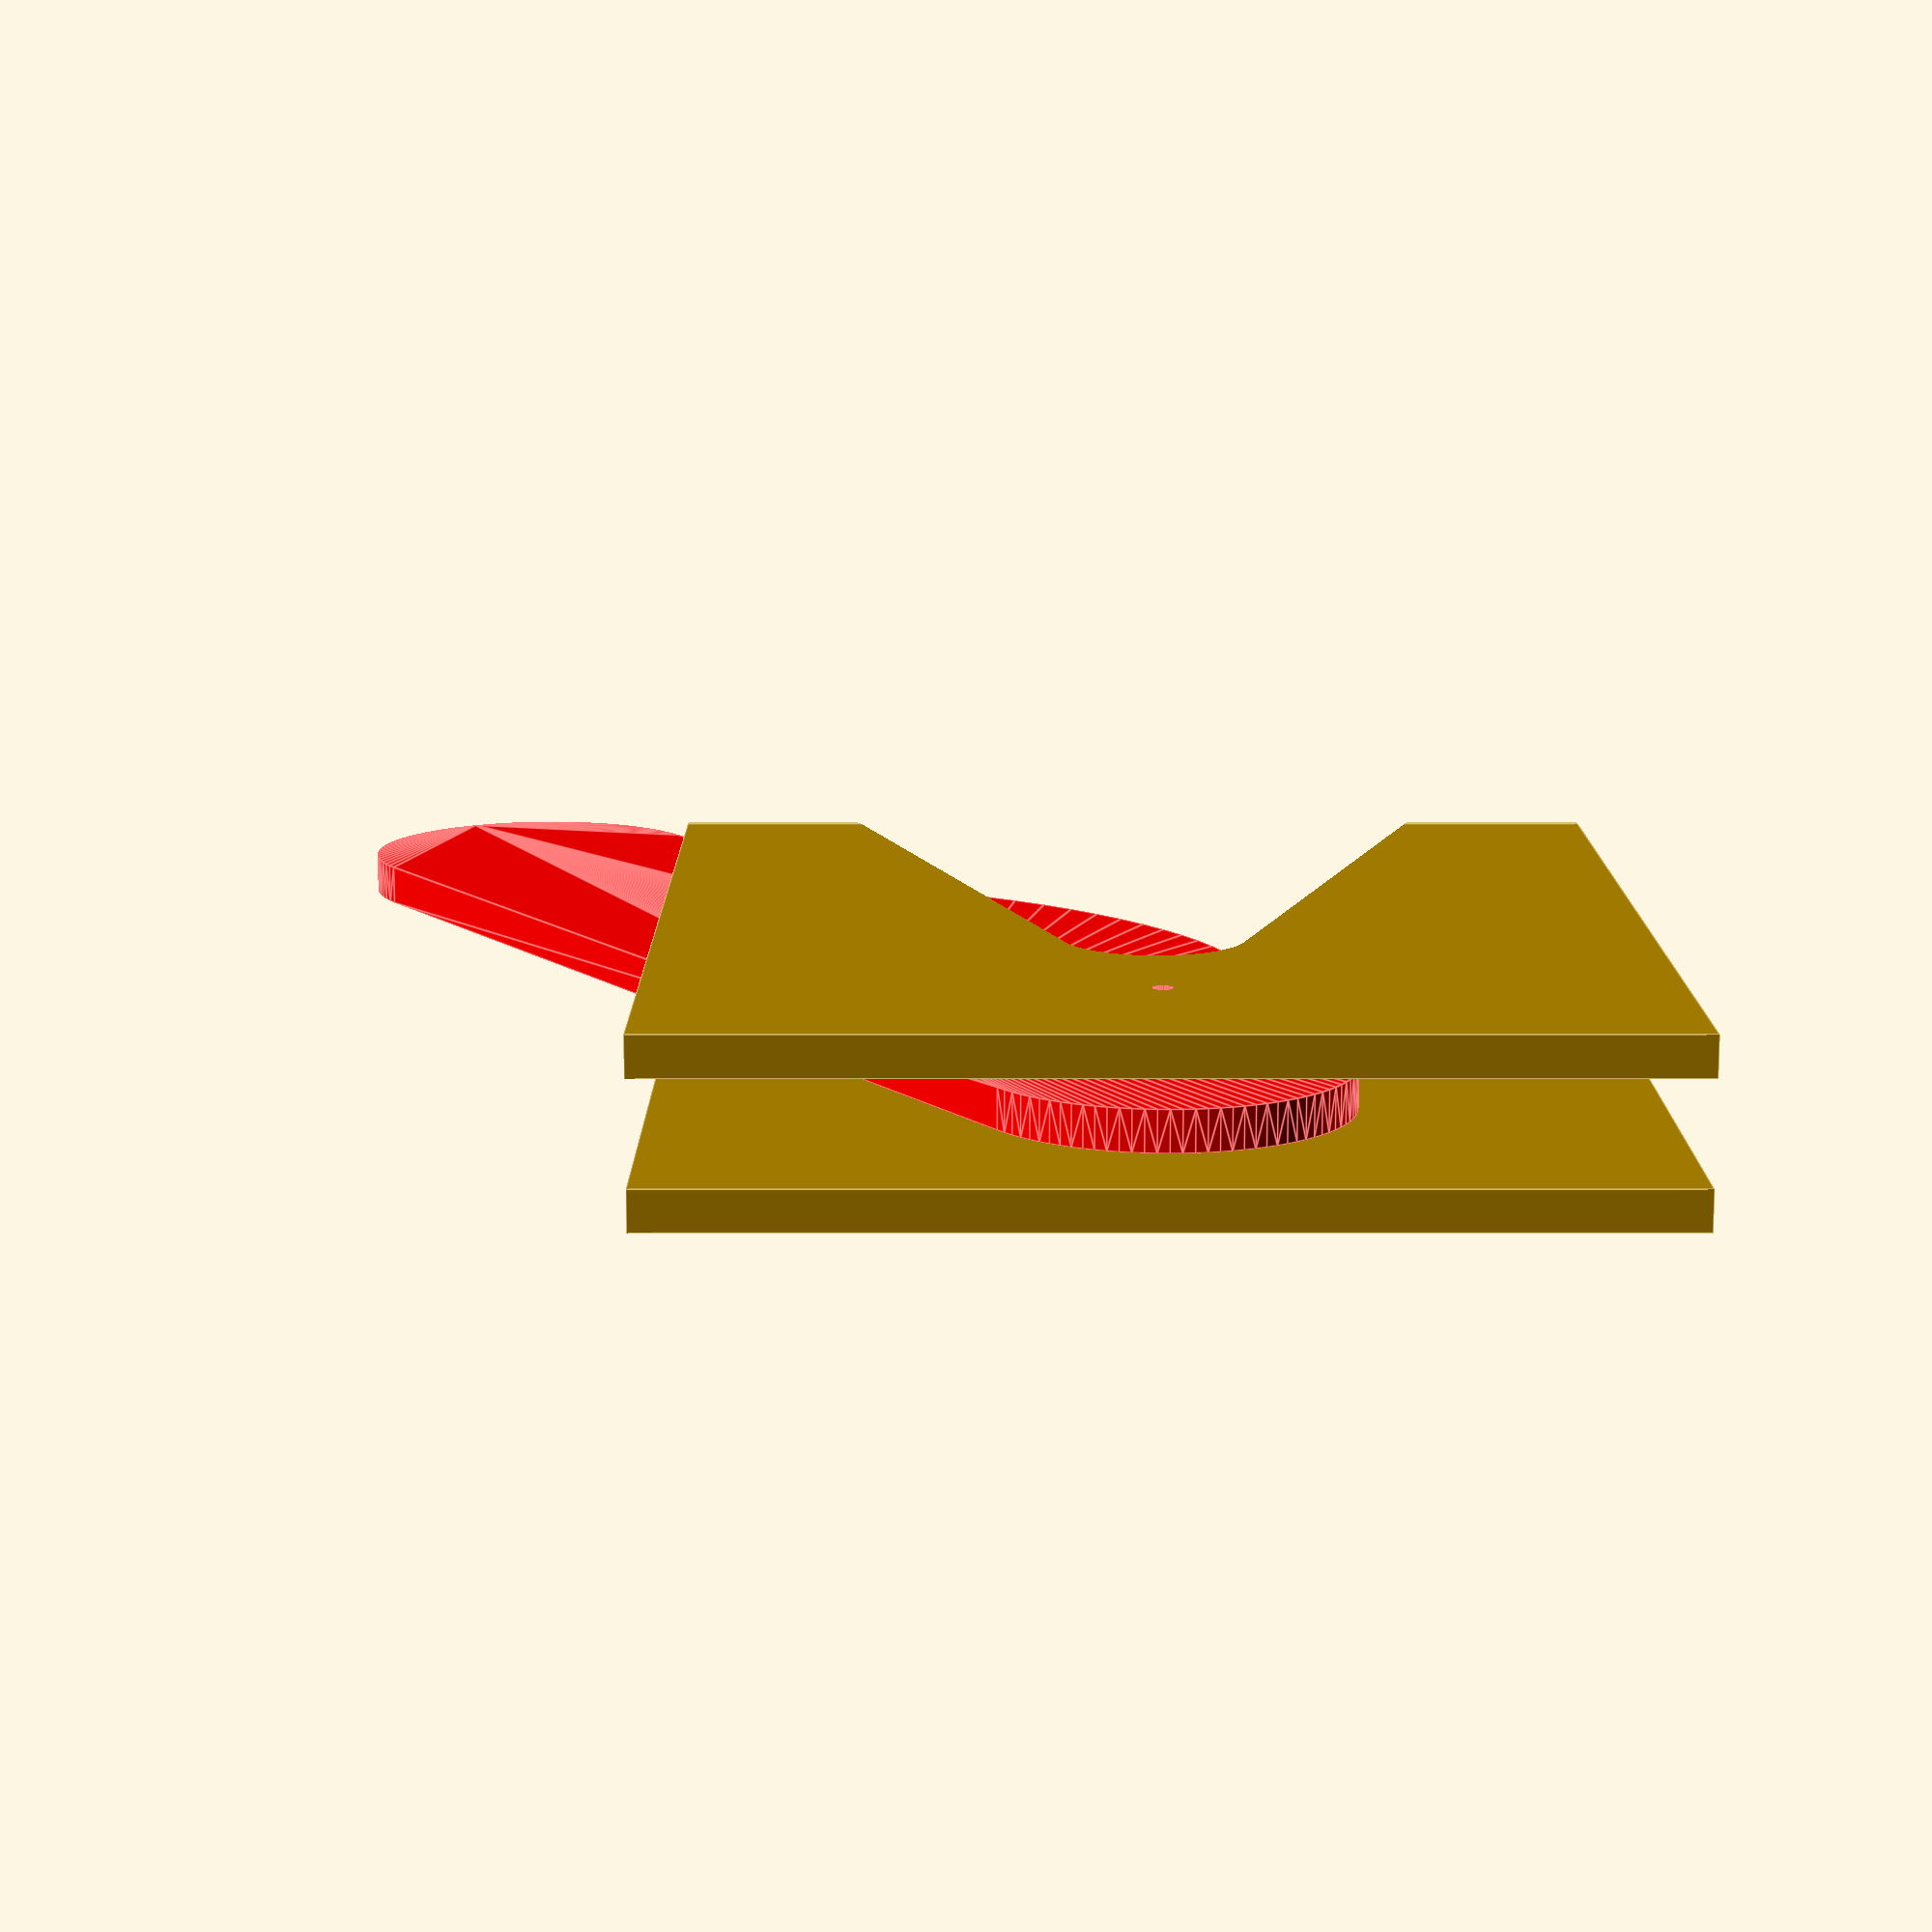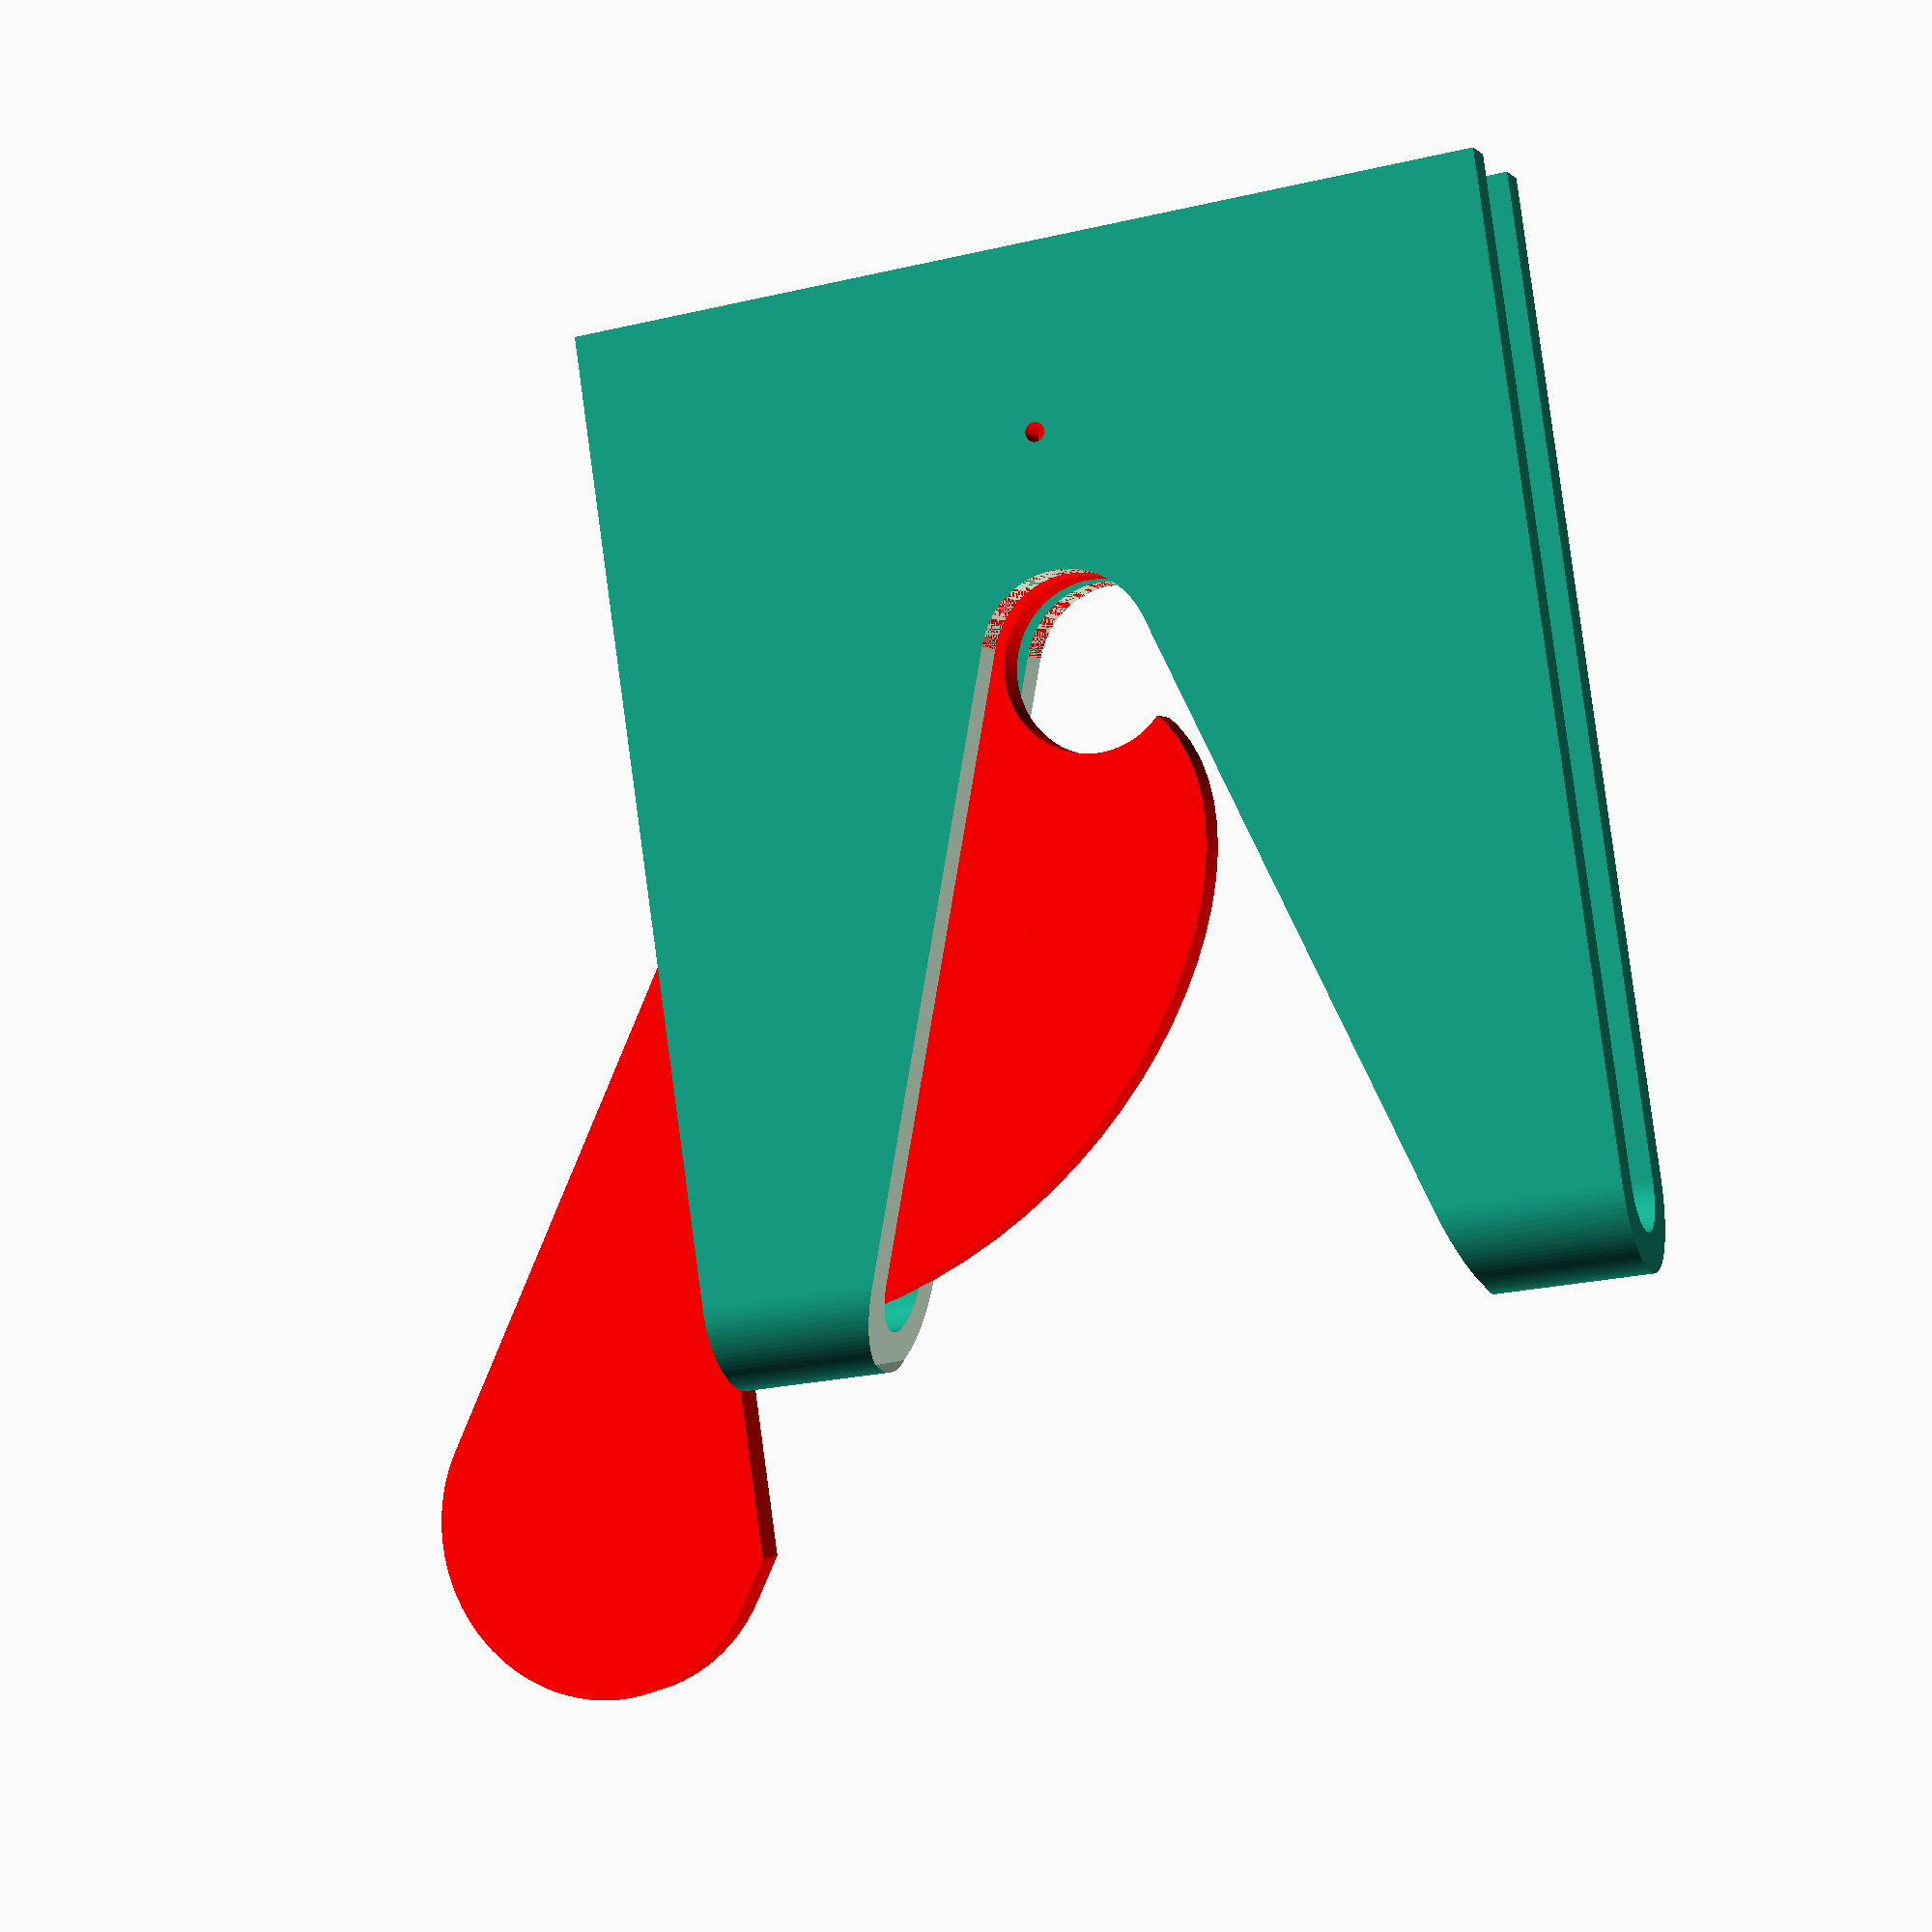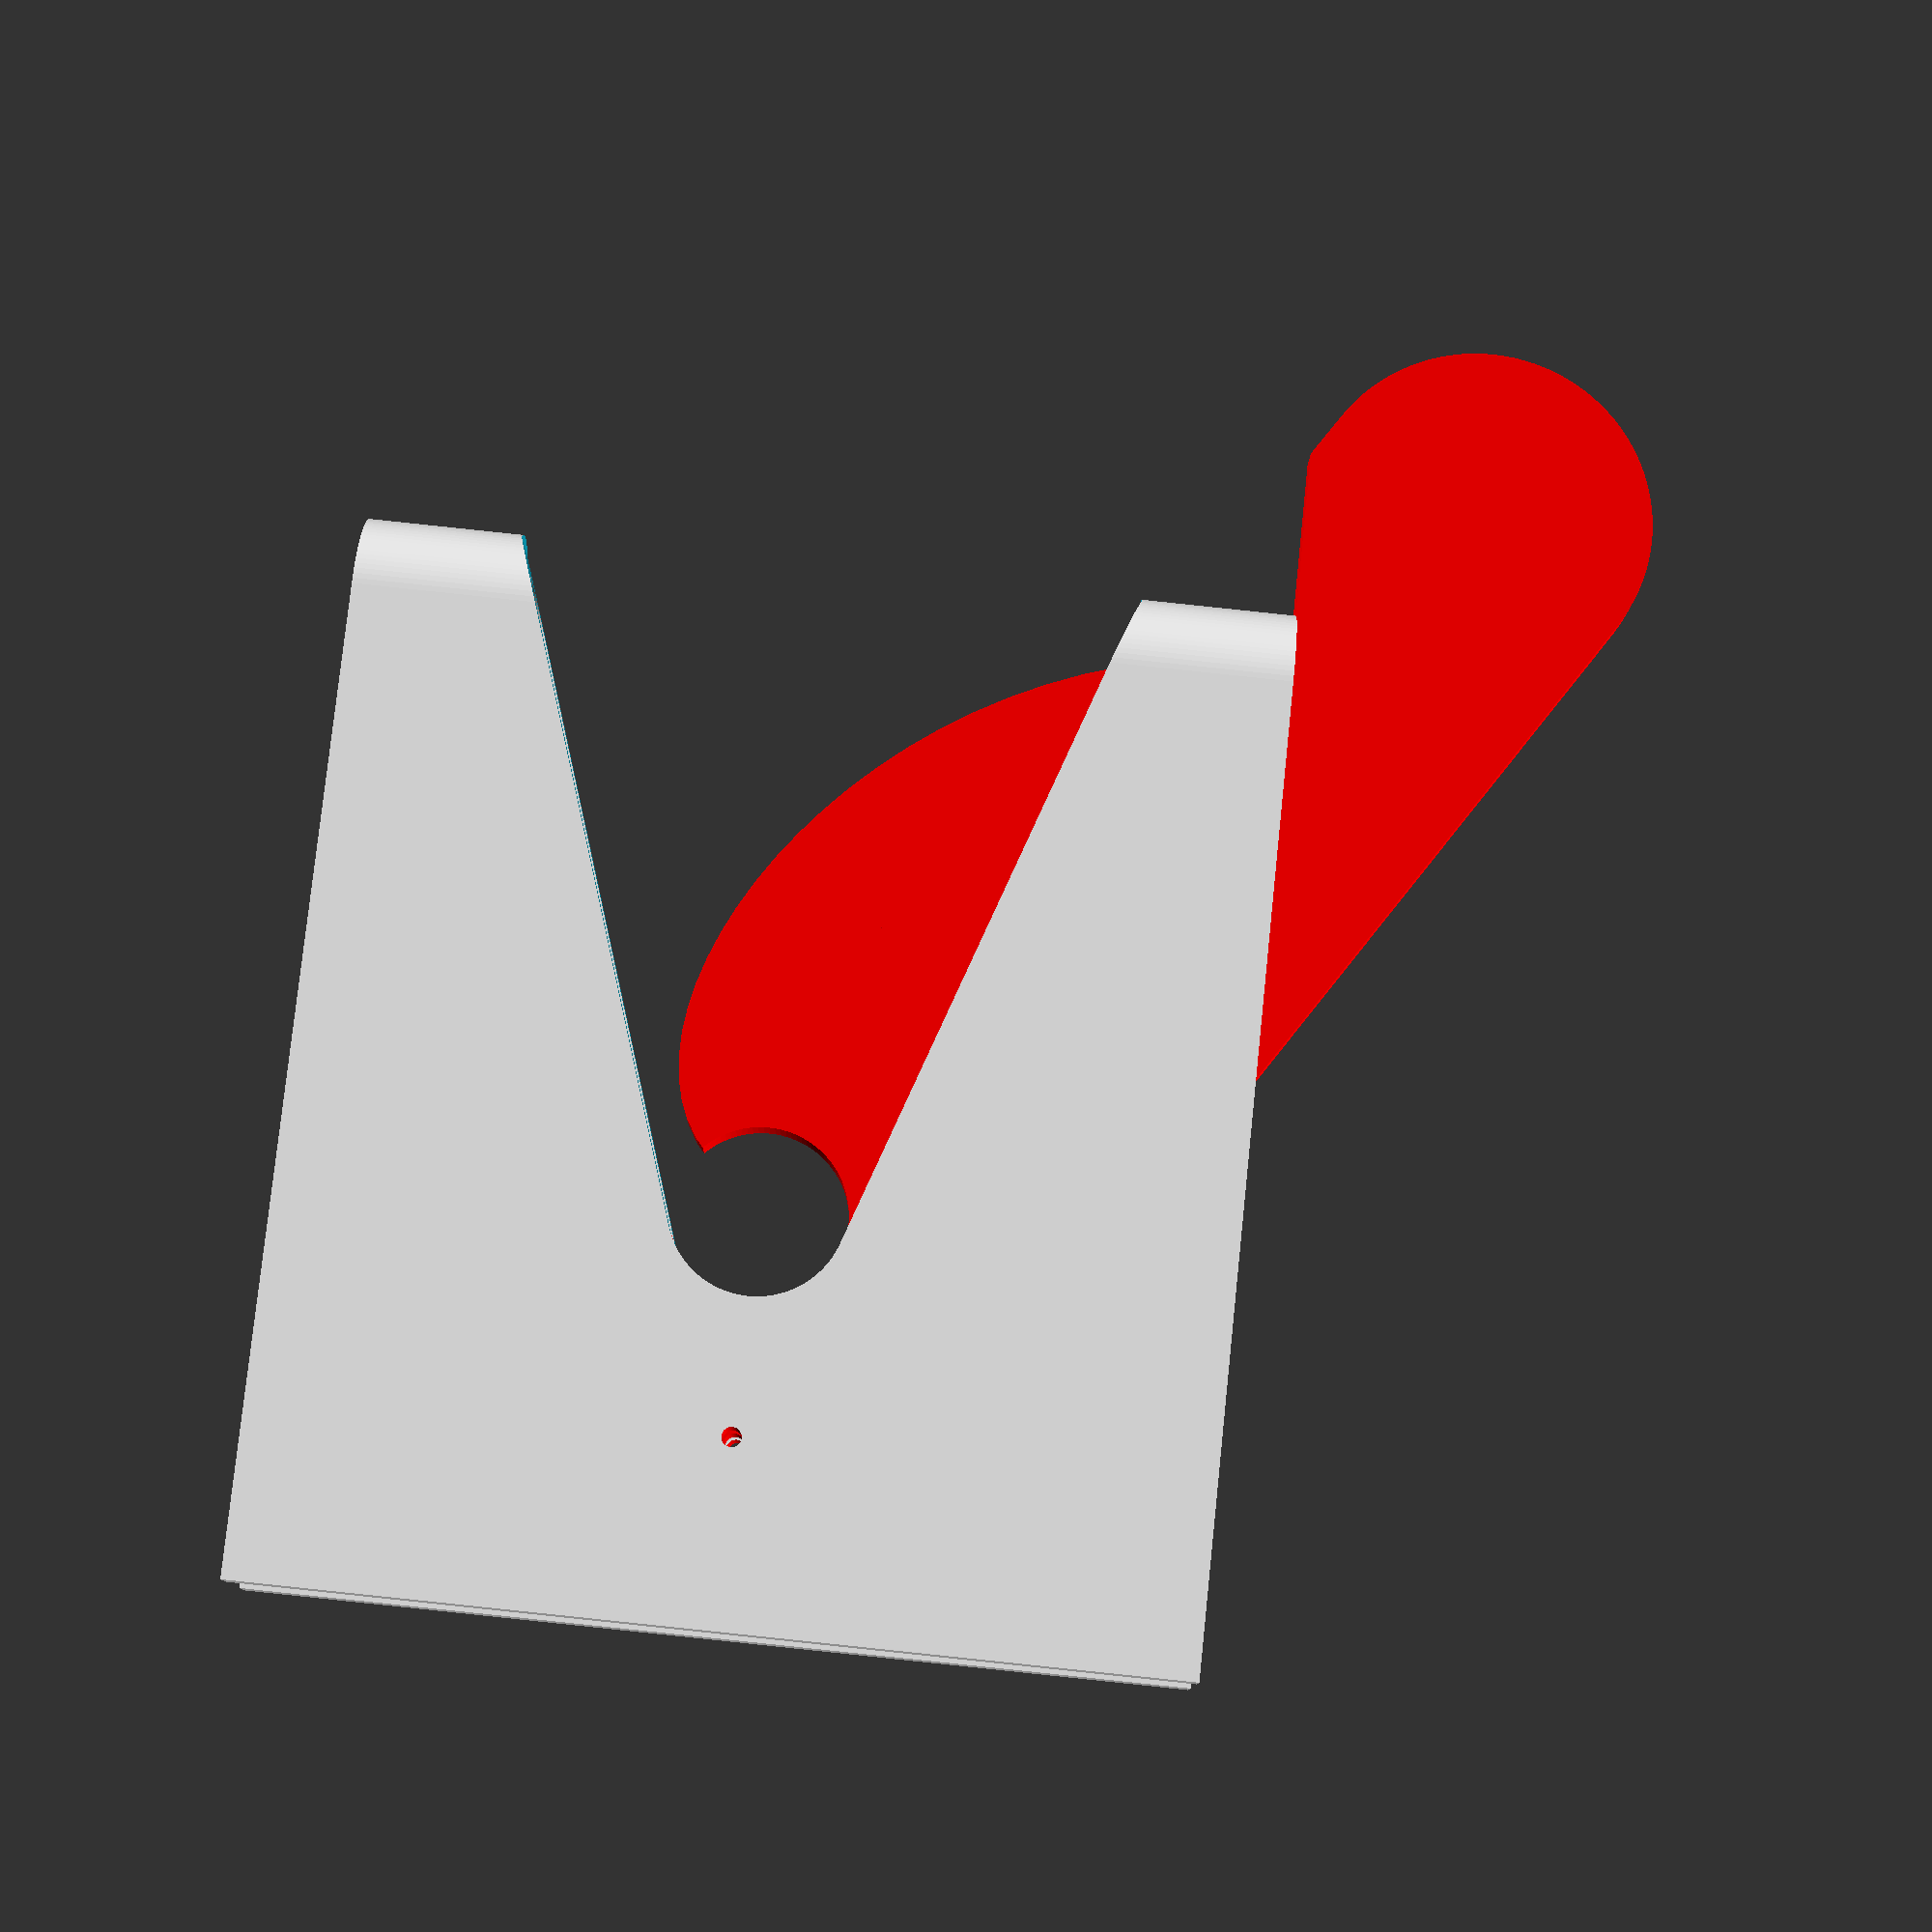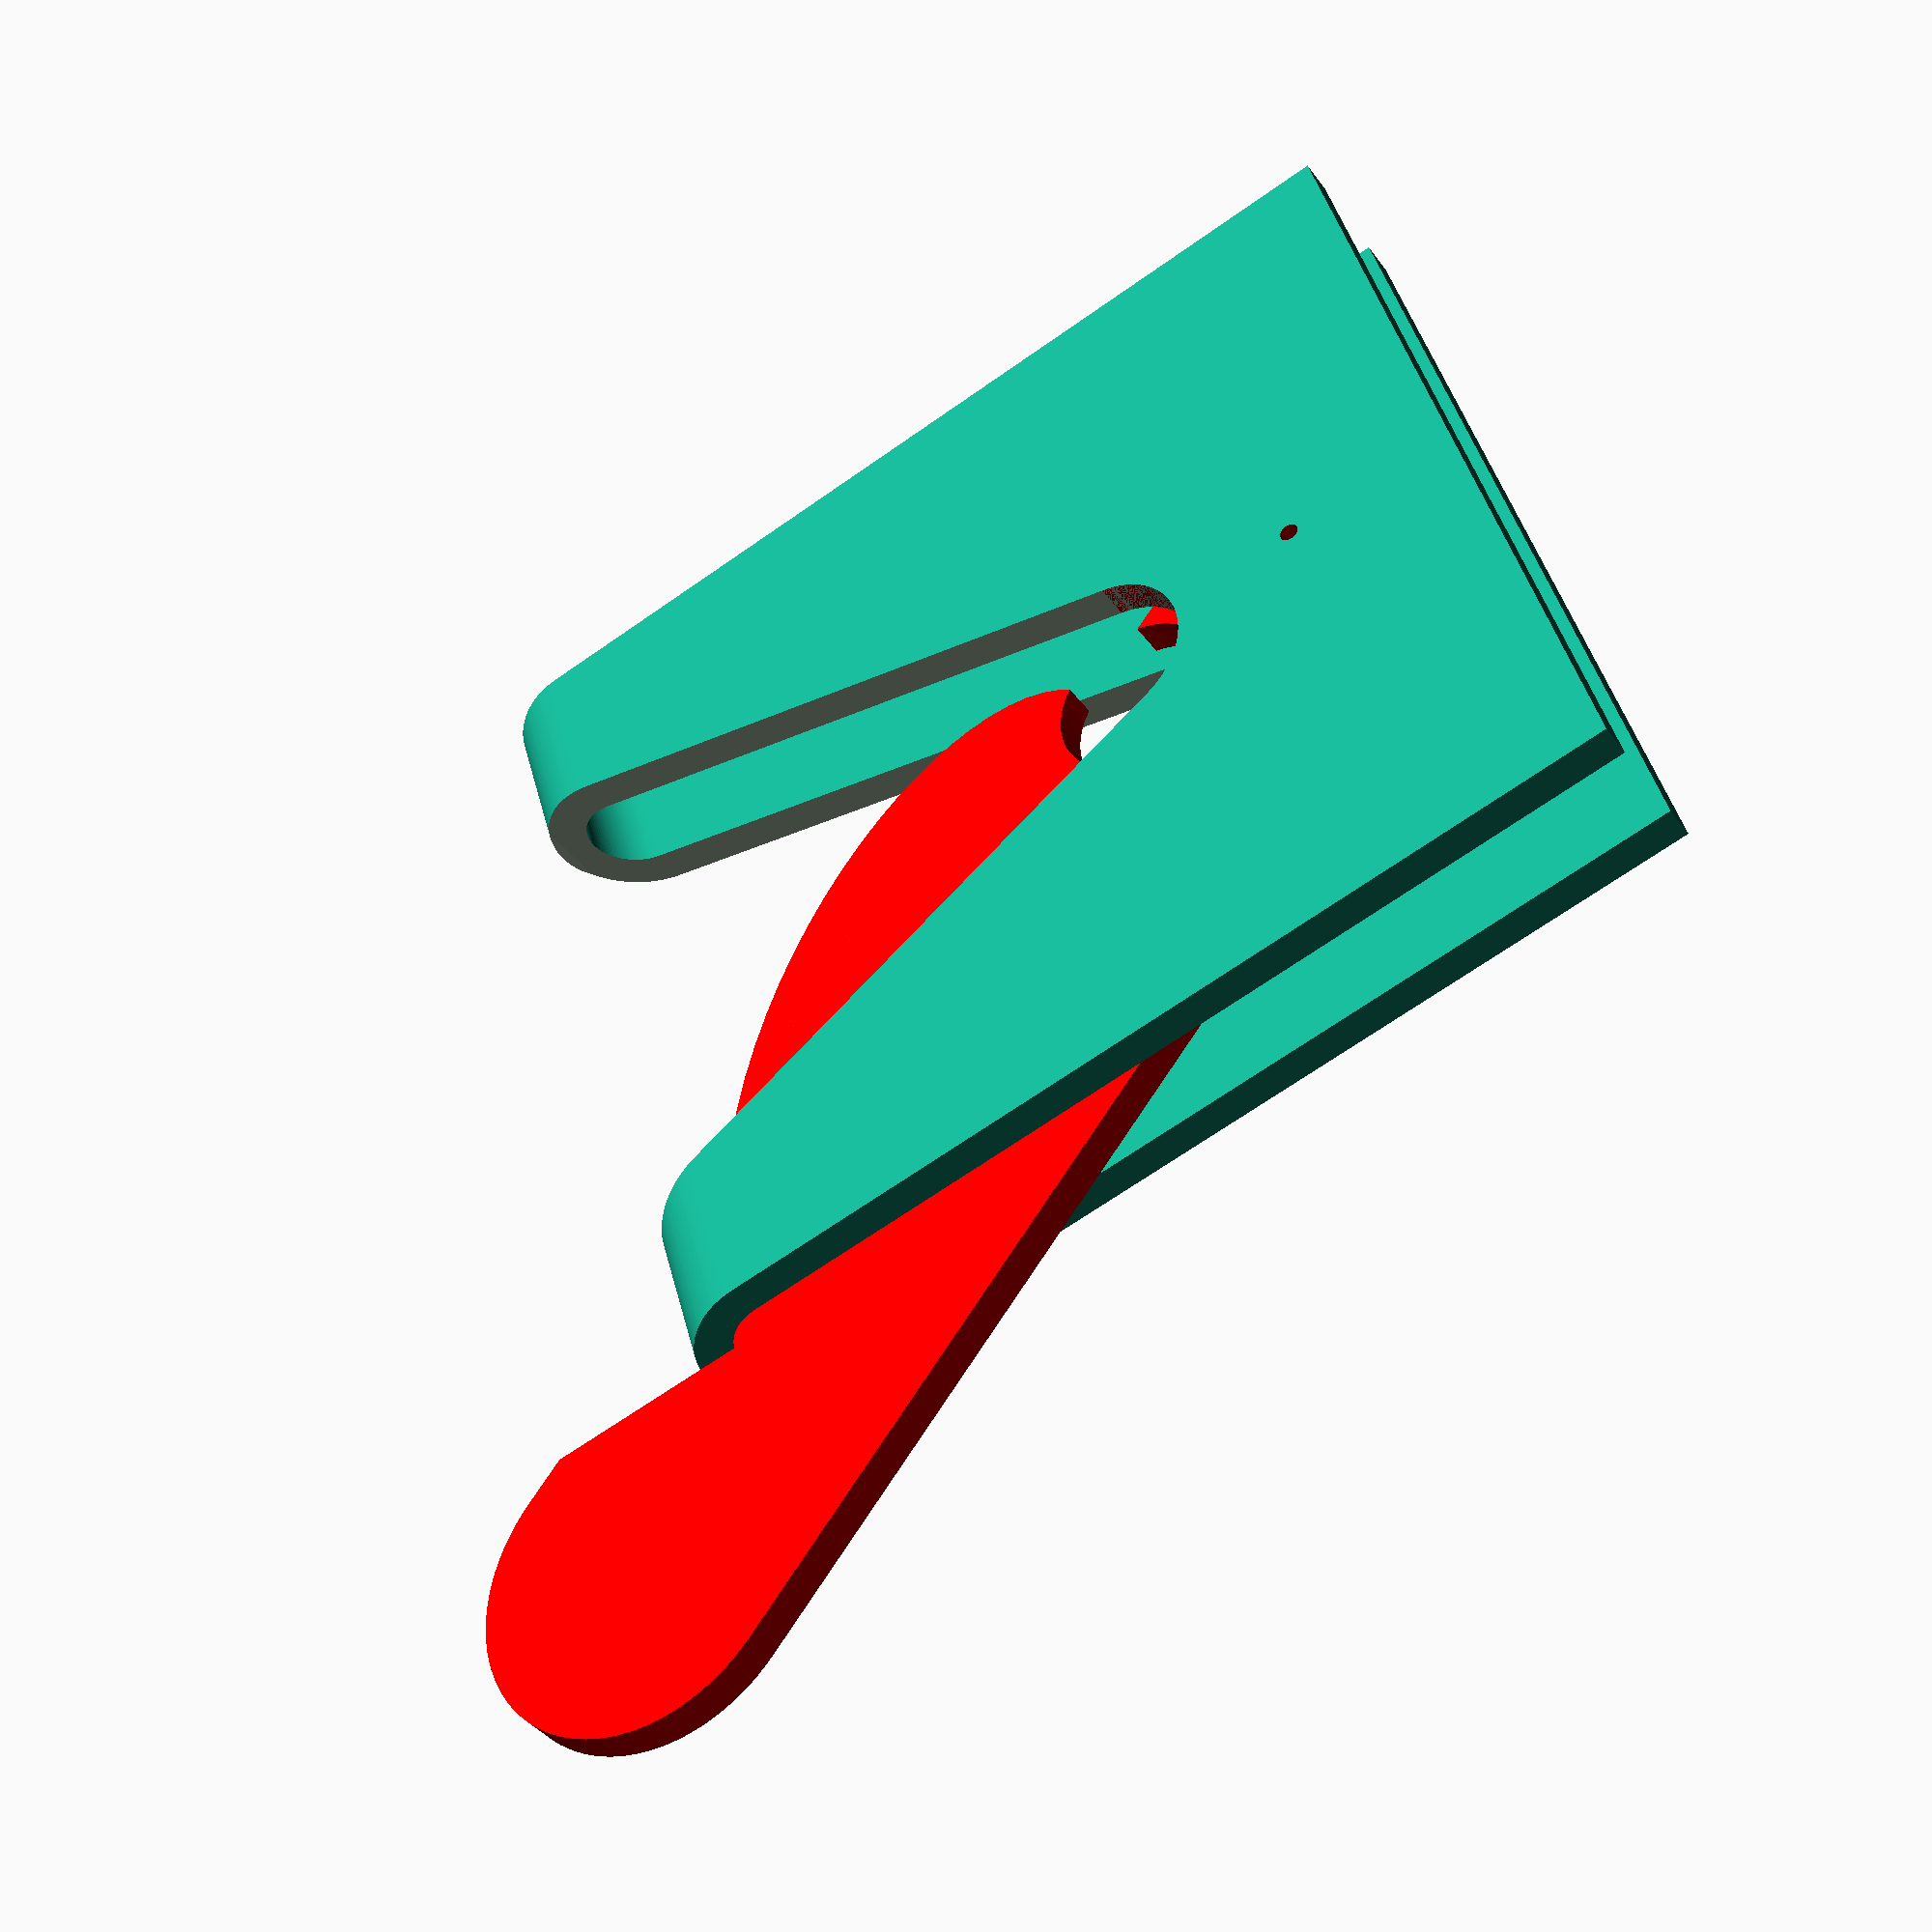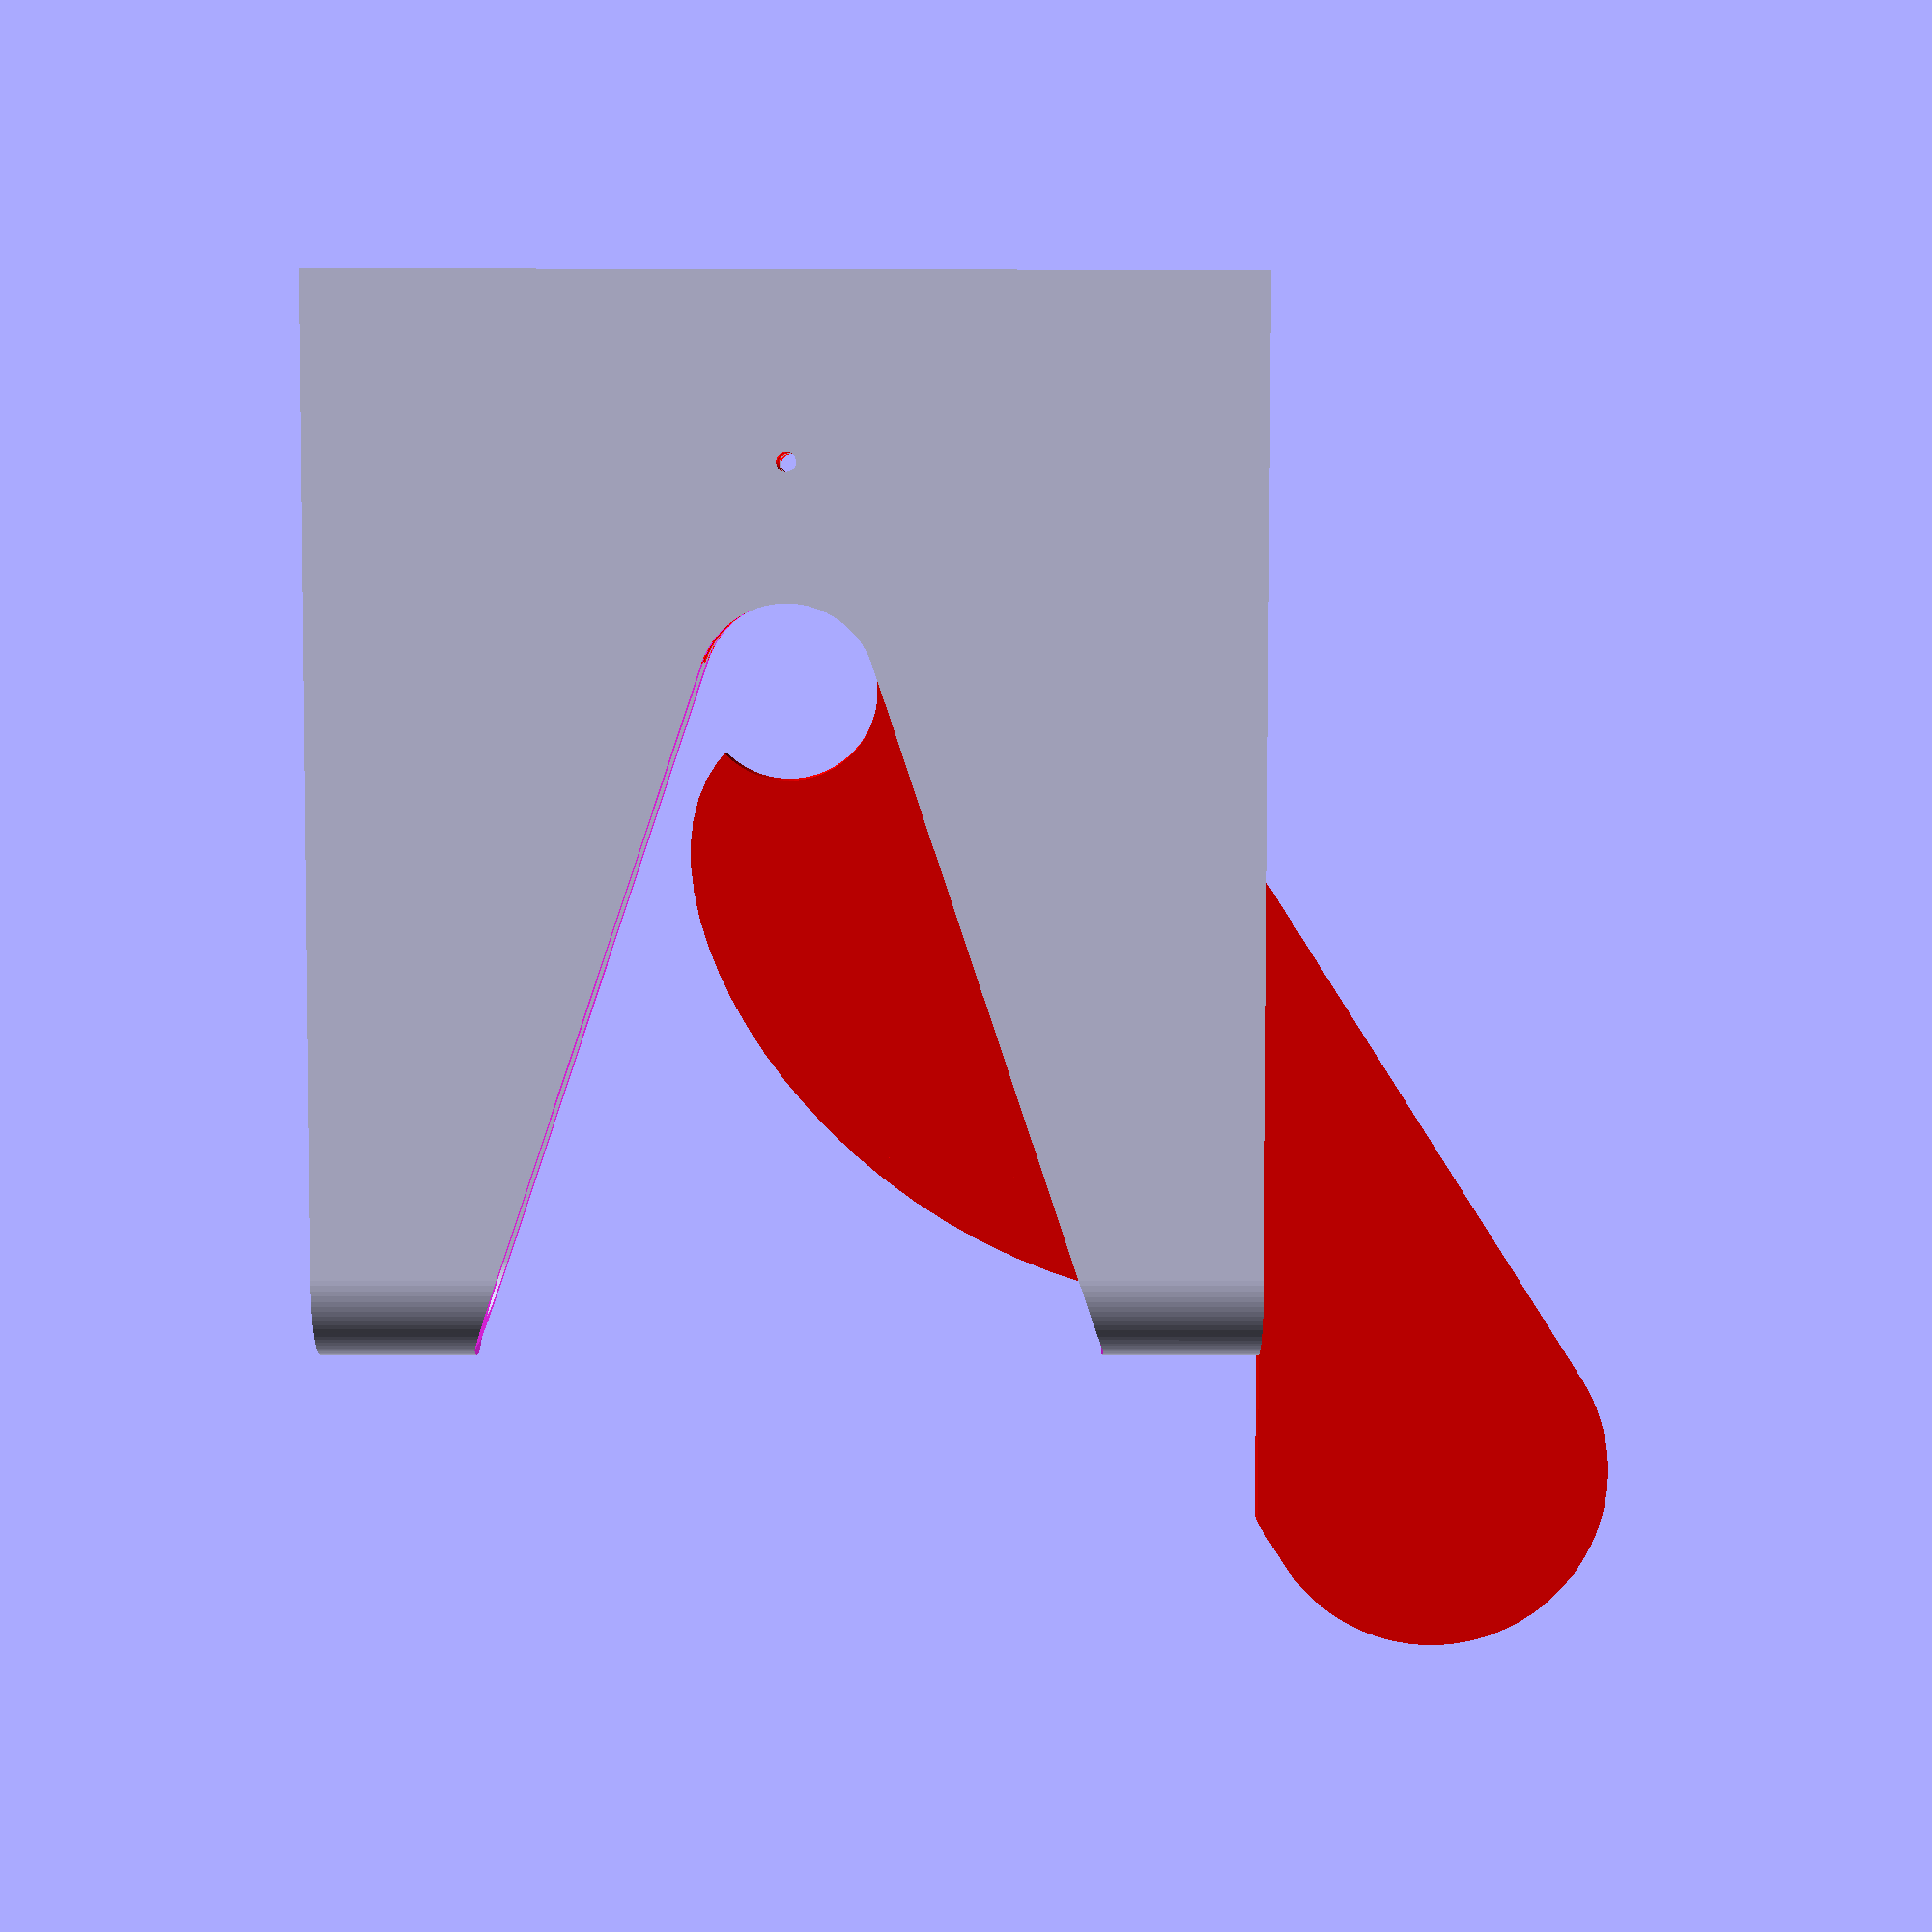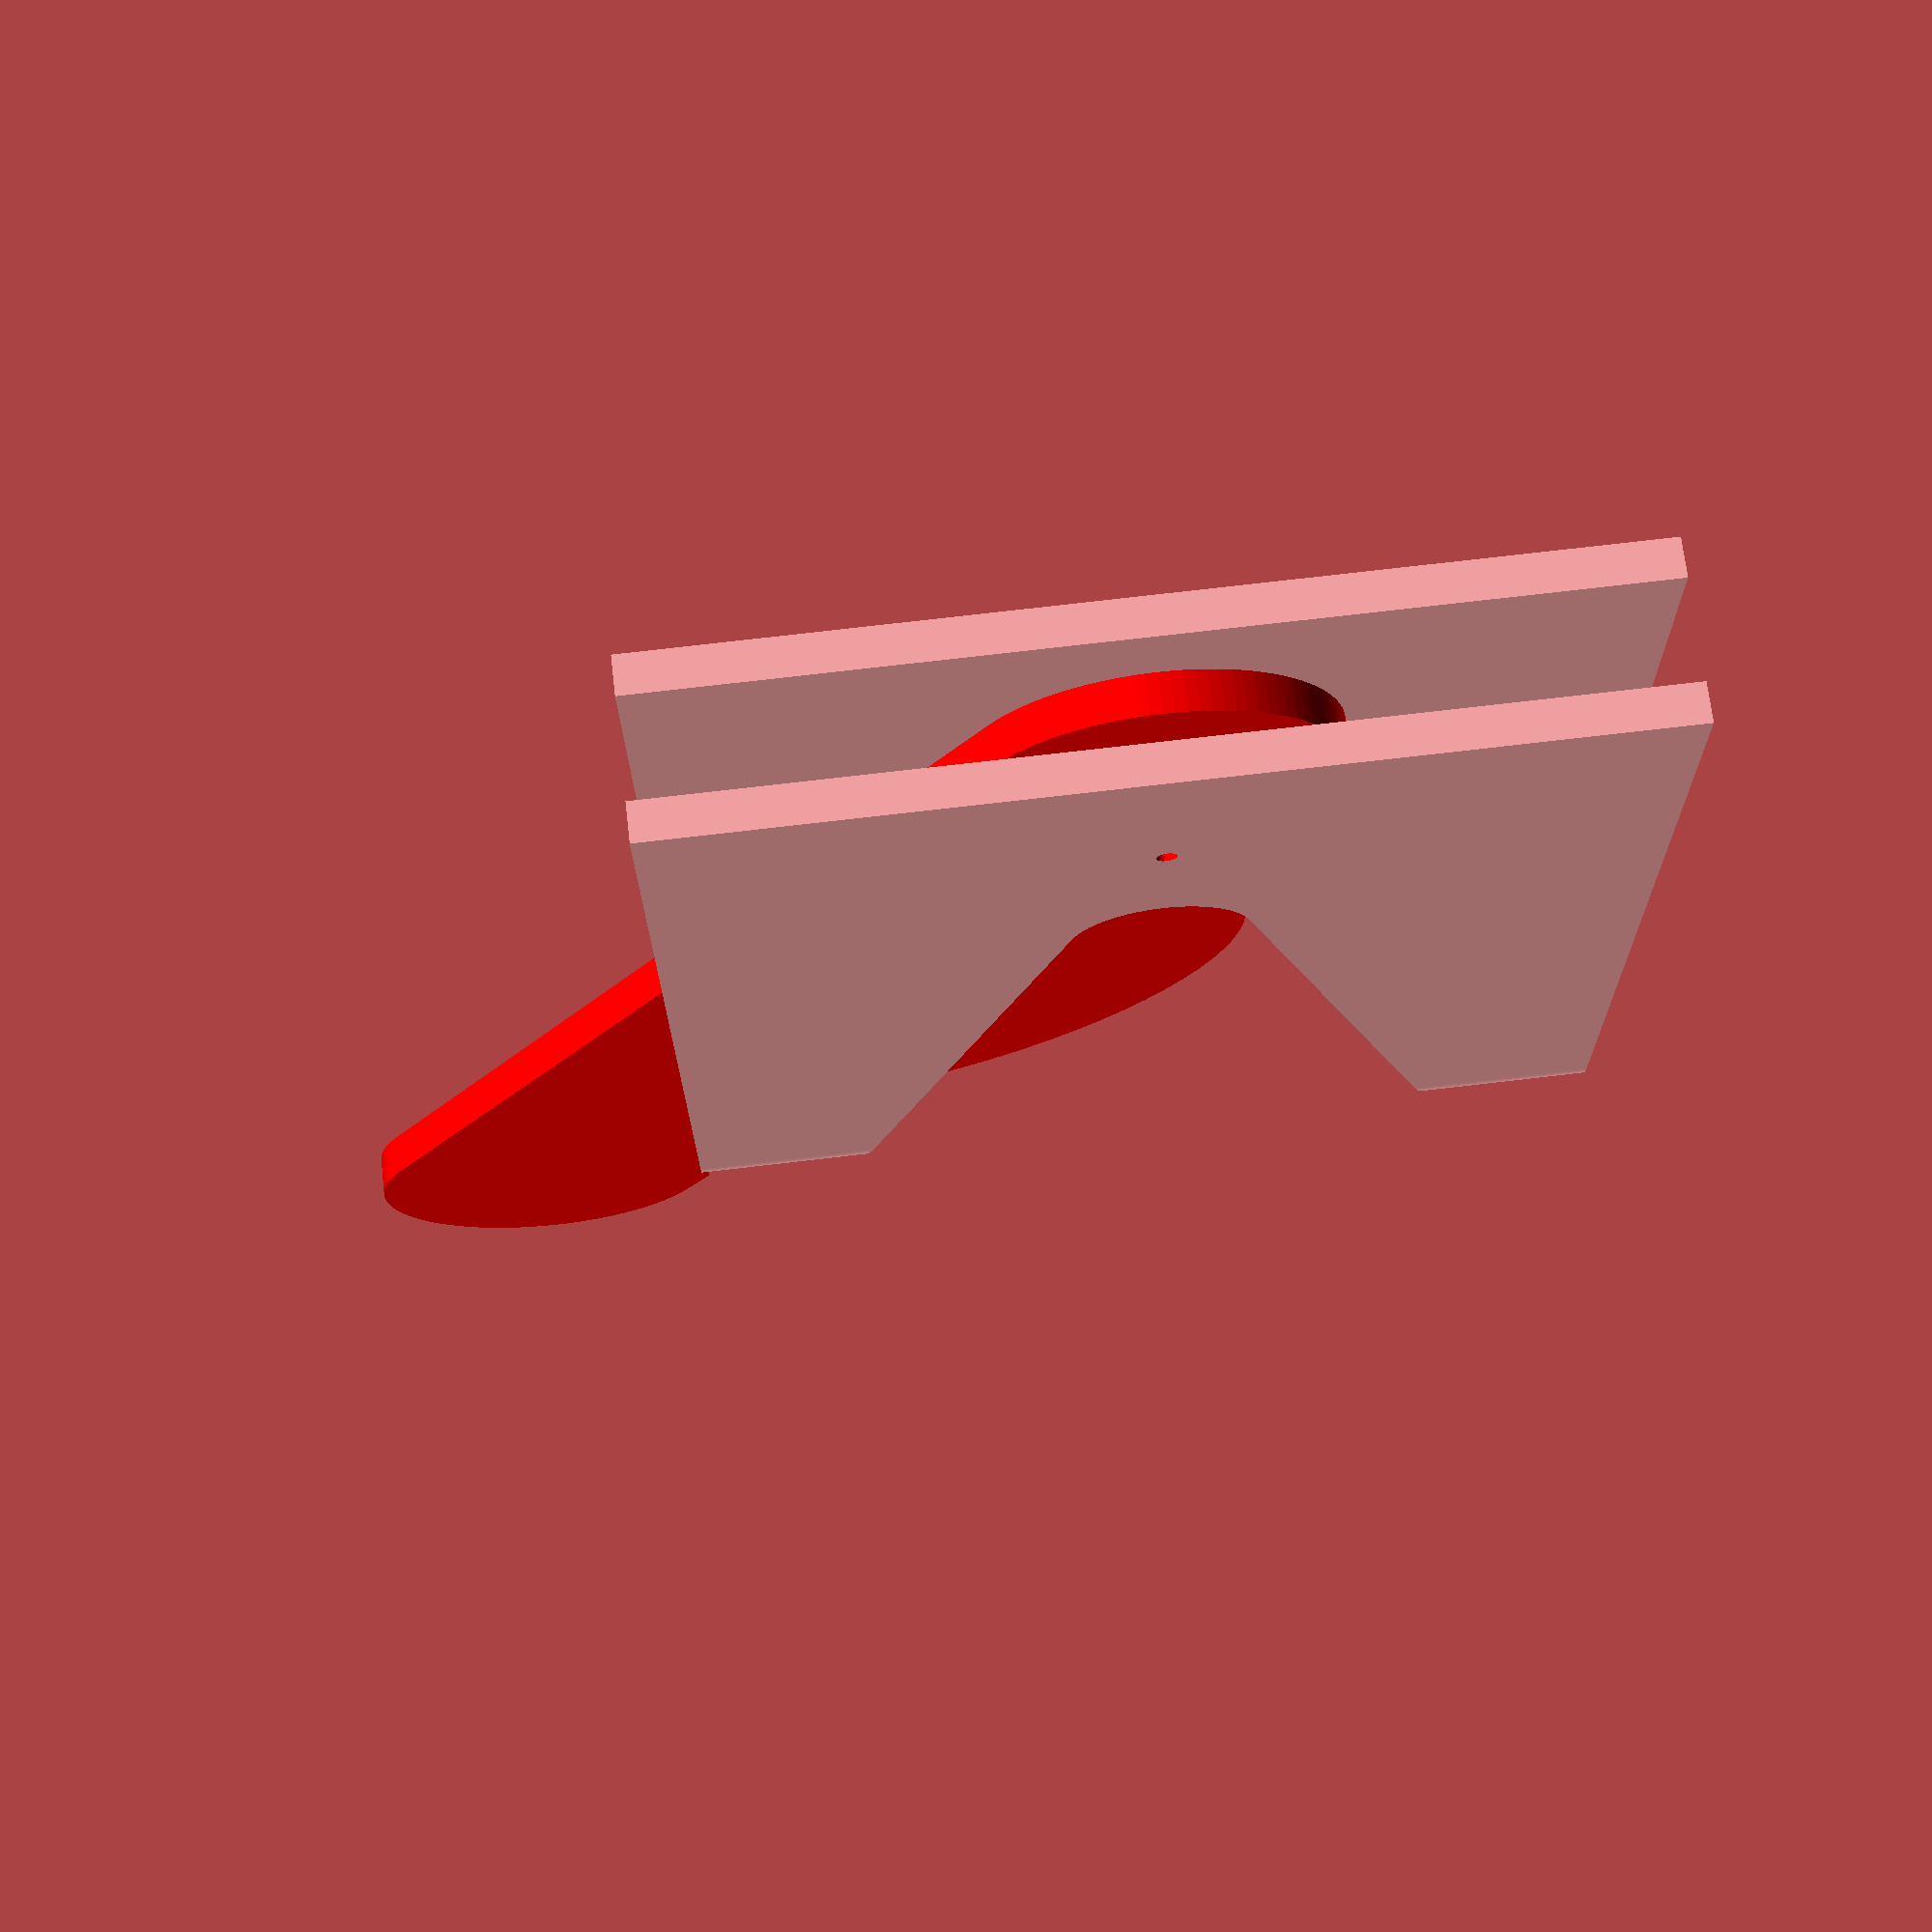
<openscad>
// BezQuadCurve from https://www.thingiverse.com/thing:8443/#files

DEBUG = false;
display = "all";

joinfactor = 0.125;

gFocalPoint = [0,0];
gSteps = 30;
gHeight = 2;

if (display == "mount" || display == "all") {
    mount();
}
if (display == "lock" || display == "all") {
    lock();
}

module lock()
{
    color("red")
    difference()
    {
        union()
        {
            translate([-1, 2.5, 0])
            rotate([90, 0, 0])
            rotate([0, 90, 0])
            BezQuadCurve( [[0, 48],[0,25],[25,12],[30,23]], [35,35], gSteps, gHeight);

            hull()
            {
                translate([0, -18/3, 48+18/2])
                rotate([0, 90, 0])
                cylinder( d = 18, h = 2, $fn = 100, center = true);

                translate([0, 55-9.5, 48/2])
                rotate([0, 90, 0])
                cylinder( d = 18, h = 2, $fn = 100, center = true);
            };
        }
        
        translate([0, -10+2.1, 48-4])
        cube( [ 8, 20, 8], center = true );

        translate([0, 55-16.5-9/2, 48/2])
        rotate([0, 90, 0])
        cylinder( d = 9, h = 15, $fn = 100, center = true);
        
        U_hole();
    }
}

module mount()
{
    difference()
    {
        translate([0, 4.5, 0]) U_shape();
        V_shape();
        U_hole();
    }
}

module U_shape()
{
    rotate(180)
    rotate_extrude(angle = 180, convexity = 60, $fn = 100)
    translate([2.5, 0, 0])
    square(size = [ 2, 48 ]);

    translate([2/1 + 1.5, (55-4.5)/2, 48/2])
    cube(size = [ 2, 55-4.5, 48 ], center = true);

    translate([-2/1 - 1.5, (55-4.5)/2, 48/2])
    cube(size = [ 2, 55-4.5, 48 ], center = true);
}

module V_shape()
{
    hull() {
        translate([0, 0, 48/2])
        cube([15, 1, 48-8*2], center = true);

        translate([0, 55-16.5-9/2, 48/2])
        rotate([0, 90, 0])
        cylinder( d = 9, h = 15, $fn = 100, center = true);
    }
}

module U_hole()
{
    translate([0, 55-9.5, 48/2])
    rotate([0, 90, 0])
    cylinder( d = 1, h = 15, $fn = 100, center = true);
}



//=======================================
// Functions
//=======================================
function BEZ03(u) = pow((1-u), 3);
function BEZ13(u) = 3*u*(pow((1-u),2));
function BEZ23(u) = 3*(pow(u,2))*(1-u);
function BEZ33(u) = pow(u,3);

function PointAlongBez4(p0, p1, p2, p3, u) = [
	BEZ03(u)*p0[0]+BEZ13(u)*p1[0]+BEZ23(u)*p2[0]+BEZ33(u)*p3[0],
	BEZ03(u)*p0[1]+BEZ13(u)*p1[1]+BEZ23(u)*p2[1]+BEZ33(u)*p3[1]];

//=======================================
// Modules
//=======================================
// c - ControlPoints
module BezQuadCurve(c, focalPoint, steps=gSteps, height=gHeight)
{
	// Draw control points
	// Just comment this out when you're doing the real thing
	if (DEBUG) {
        for(point=[0:3])
        {
            translate(c[point])
            color([1,0,0])
            cylinder(r=1, h=height+joinfactor);
        }
    }
    
	for(step = [steps:1])
	{
		linear_extrude(height = height, convexity = 10) 
		polygon(
			points=[
				focalPoint,
				PointAlongBez4(c[0], c[1], c[2],c[3], step/steps),
				PointAlongBez4(c[0], c[1], c[2],c[3], (step-1)/steps)],
			paths=[[0,1,2,0]]
		);
	}
}

//==============================================
// Test functions
//==============================================
//PlotBEZ0(100);
//PlotBEZ1(100);
//PlotBEZ2(100);
//PlotBEZ3(100);
//PlotBez4Blending();


module PlotBEZ0(steps)
{
	cubeSize = 1;
	cubeHeight = steps;

	for (step=[0:steps])
	{
		translate([cubeSize*step, 0, 0])
		cube(size=[cubeSize, cubeSize, BEZ03(step/steps)*cubeHeight]);
	}	
}

module PlotBEZ1(steps)
{
	cubeSize = 1;
	cubeHeight = steps;

	for (step=[0:steps])
	{
		translate([cubeSize*step, 0, 0])
		cube(size=[cubeSize, cubeSize, BEZ13(step/steps)*cubeHeight]);
	}	
}

module PlotBEZ2(steps)
{
	cubeSize = 1;
	cubeHeight = steps;

	for (step=[0:steps])
	{
		translate([cubeSize*step, 0, 0])
		cube(size=[cubeSize, cubeSize, BEZ23(step/steps)*cubeHeight]);
	}	
}

module PlotBEZ3(steps)
{
	cubeSize = 1;
	cubeHeight = steps;

	for (step=[0:steps])
	{
		translate([cubeSize*step, 0, 0])
		cube(size=[cubeSize, cubeSize, BEZ33(step/steps)*cubeHeight]);
	}	
}

module PlotBez4Blending()
{
	sizing = 100;

	translate([0, 0, sizing + 10])
	PlotBEZ0(100);

	translate([sizing+10, 0, sizing + 10])
	PlotBEZ1(100);

	translate([0, 0, 0])
	PlotBEZ2(100);

	translate([sizing+10, 0, 0])
	PlotBEZ3(100);
}

</openscad>
<views>
elev=187.7 azim=289.9 roll=90.0 proj=p view=edges
elev=203.9 azim=201.6 roll=68.6 proj=p view=wireframe
elev=272.3 azim=278.5 roll=276.0 proj=p view=solid
elev=316.9 azim=57.3 roll=346.1 proj=p view=wireframe
elev=185.0 azim=169.8 roll=270.5 proj=p view=wireframe
elev=283.9 azim=355.1 roll=83.4 proj=p view=wireframe
</views>
